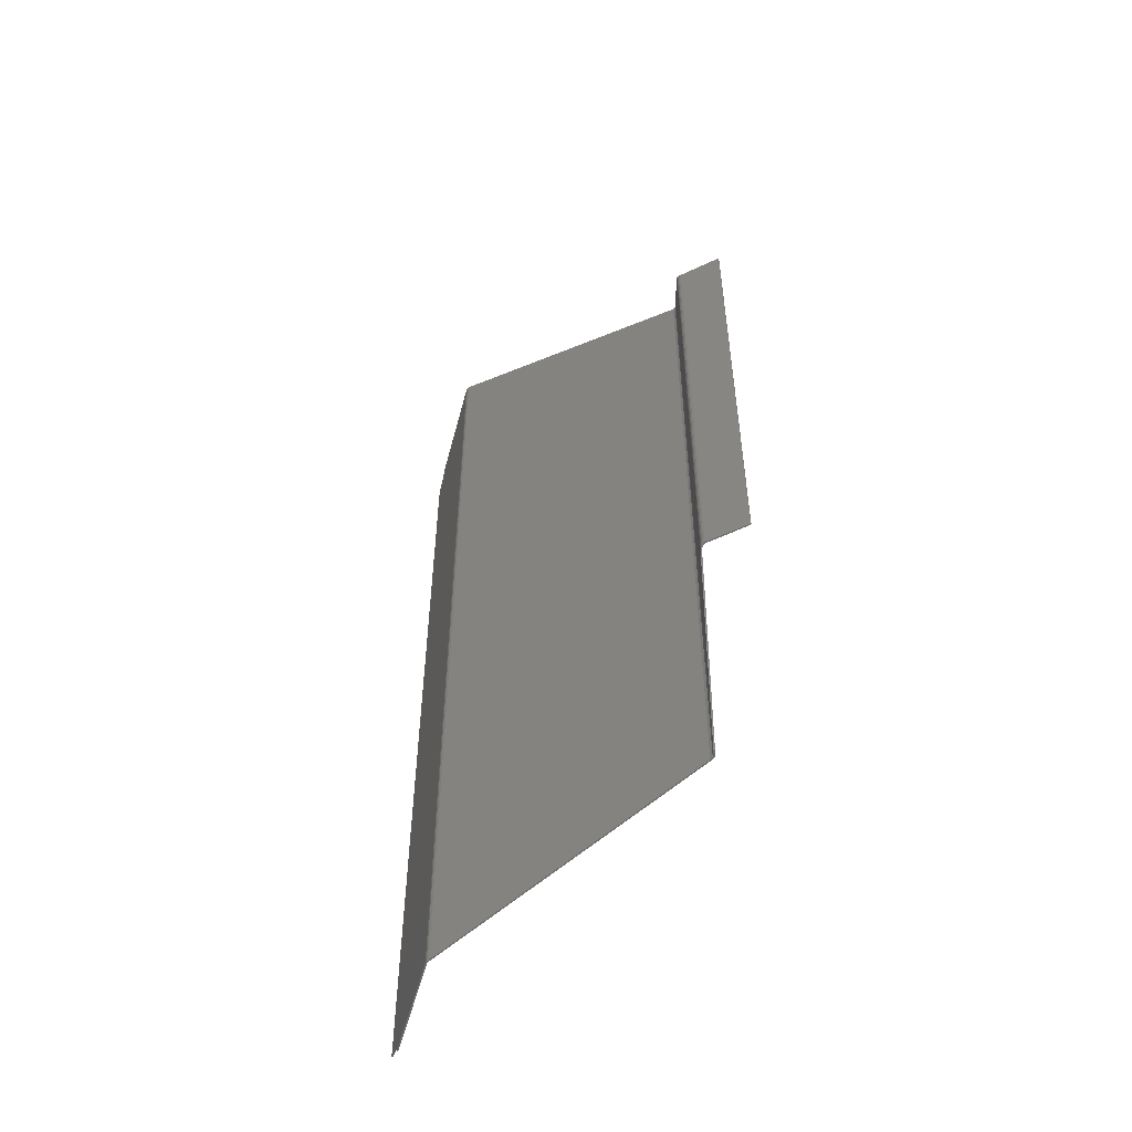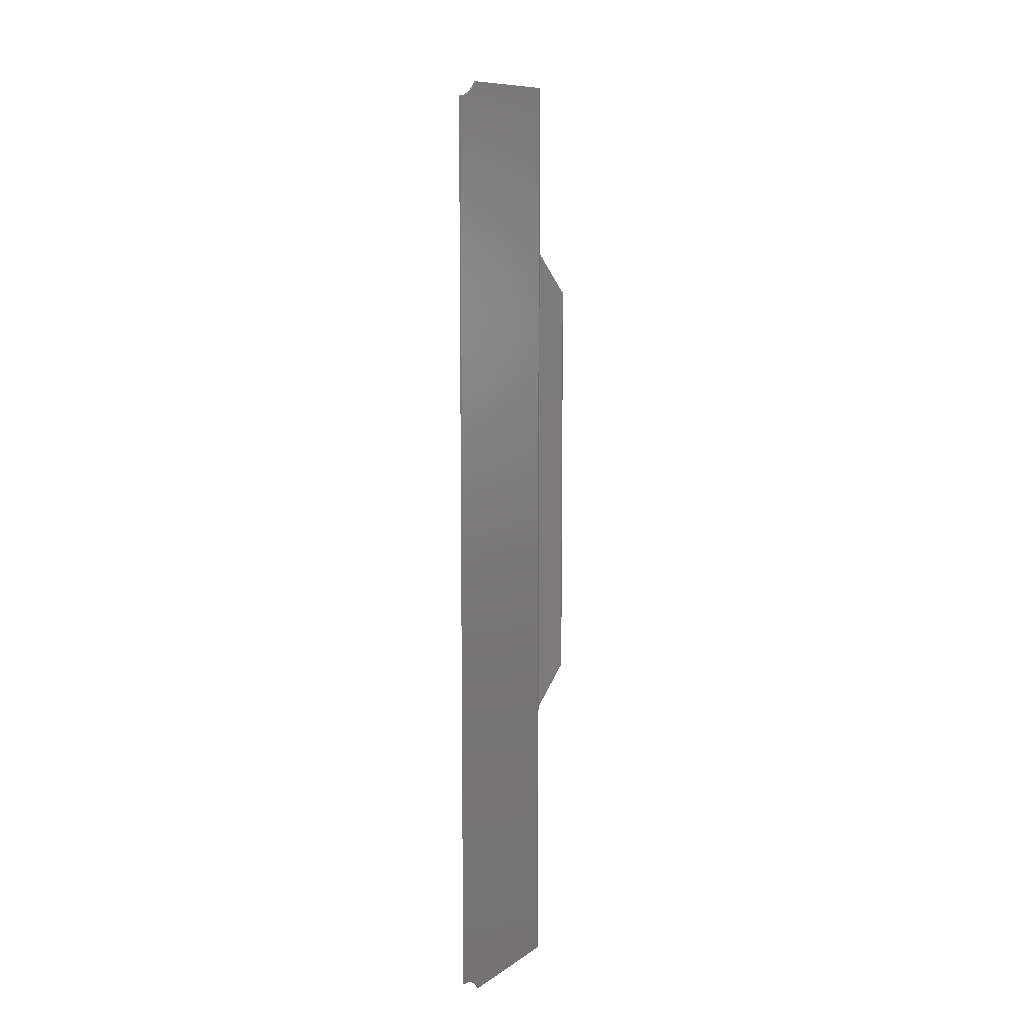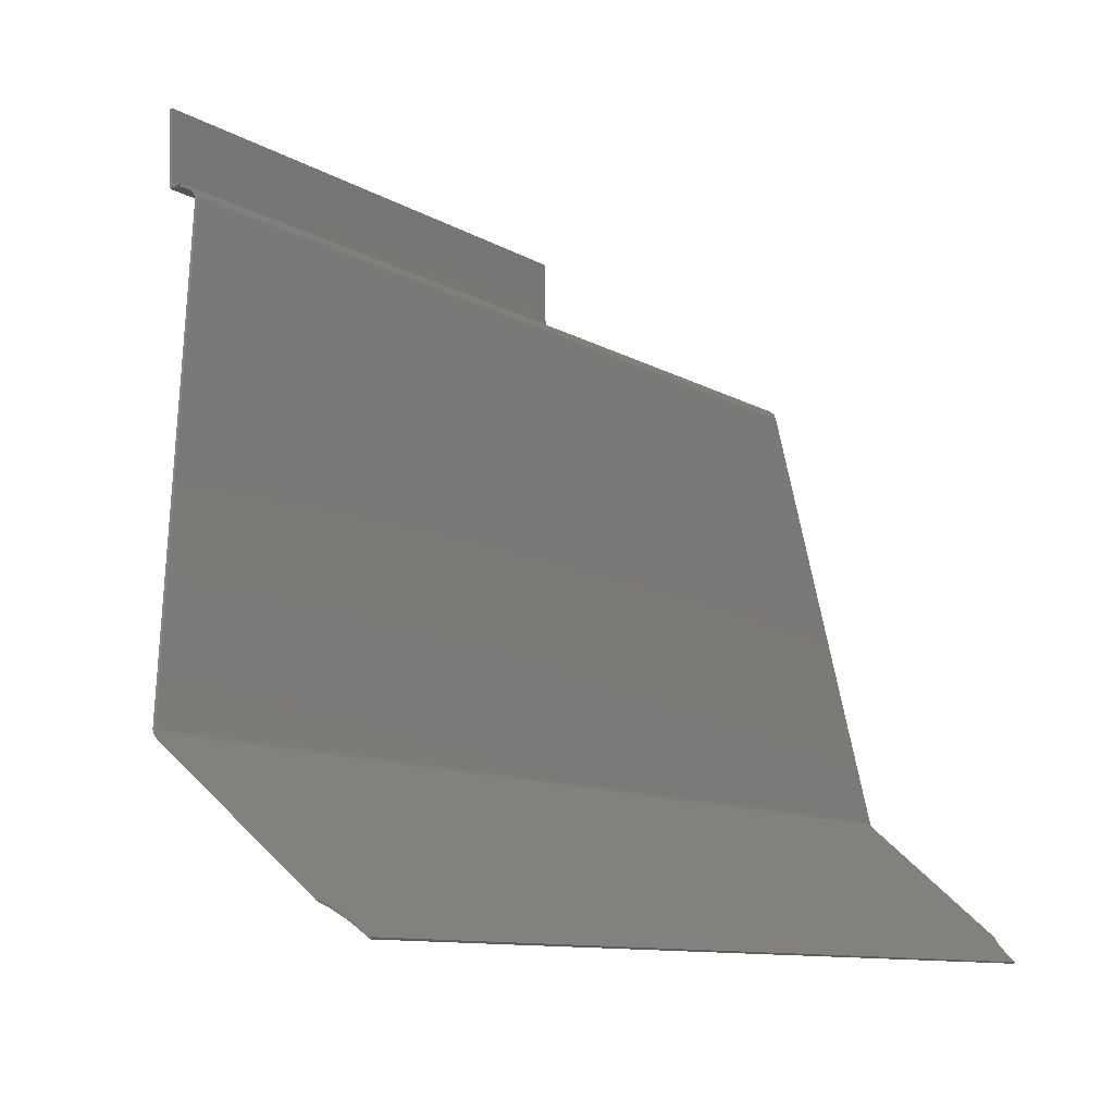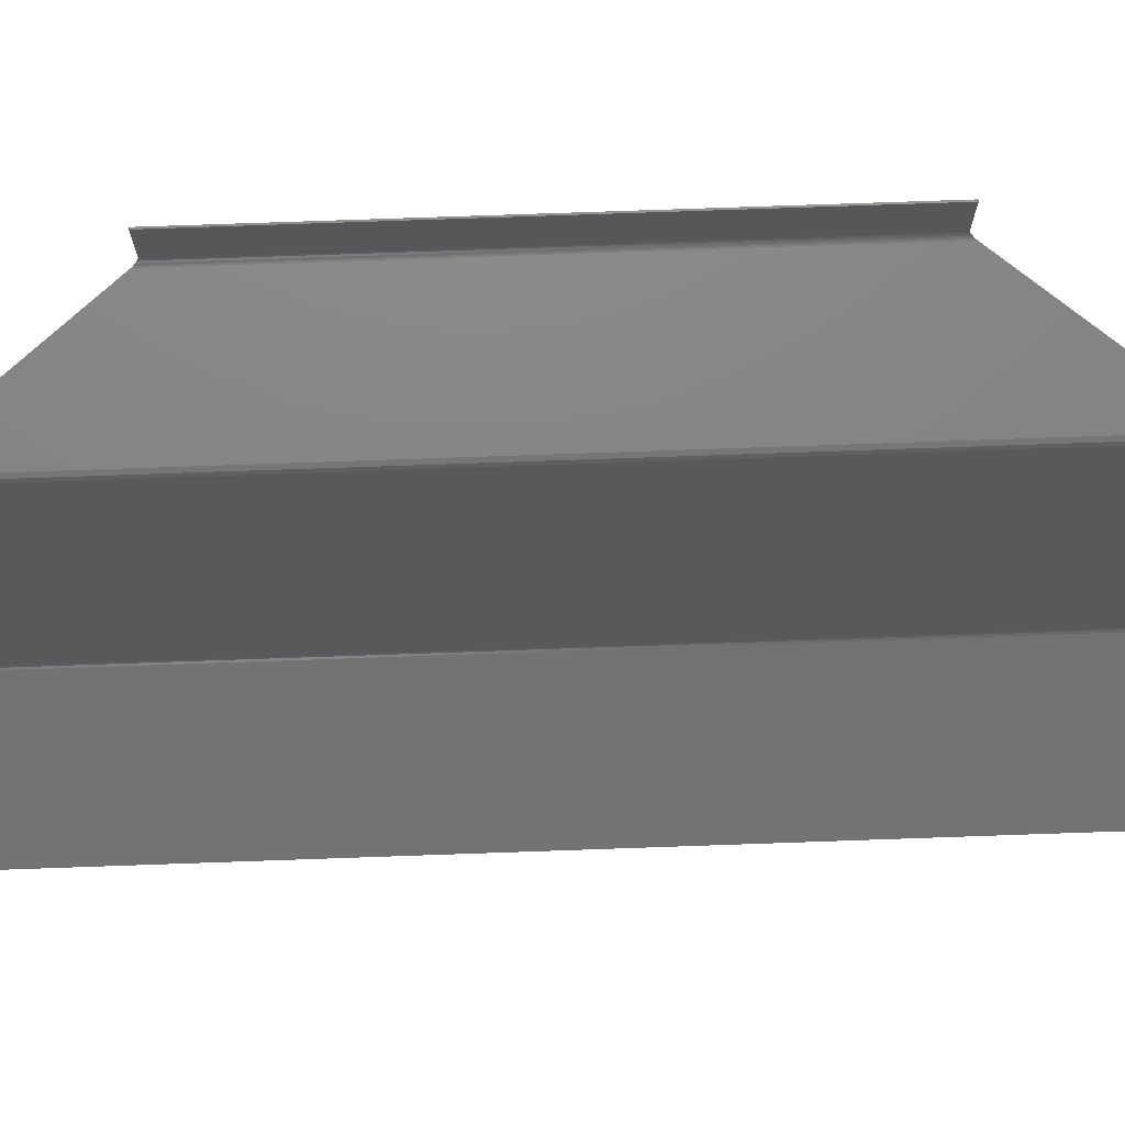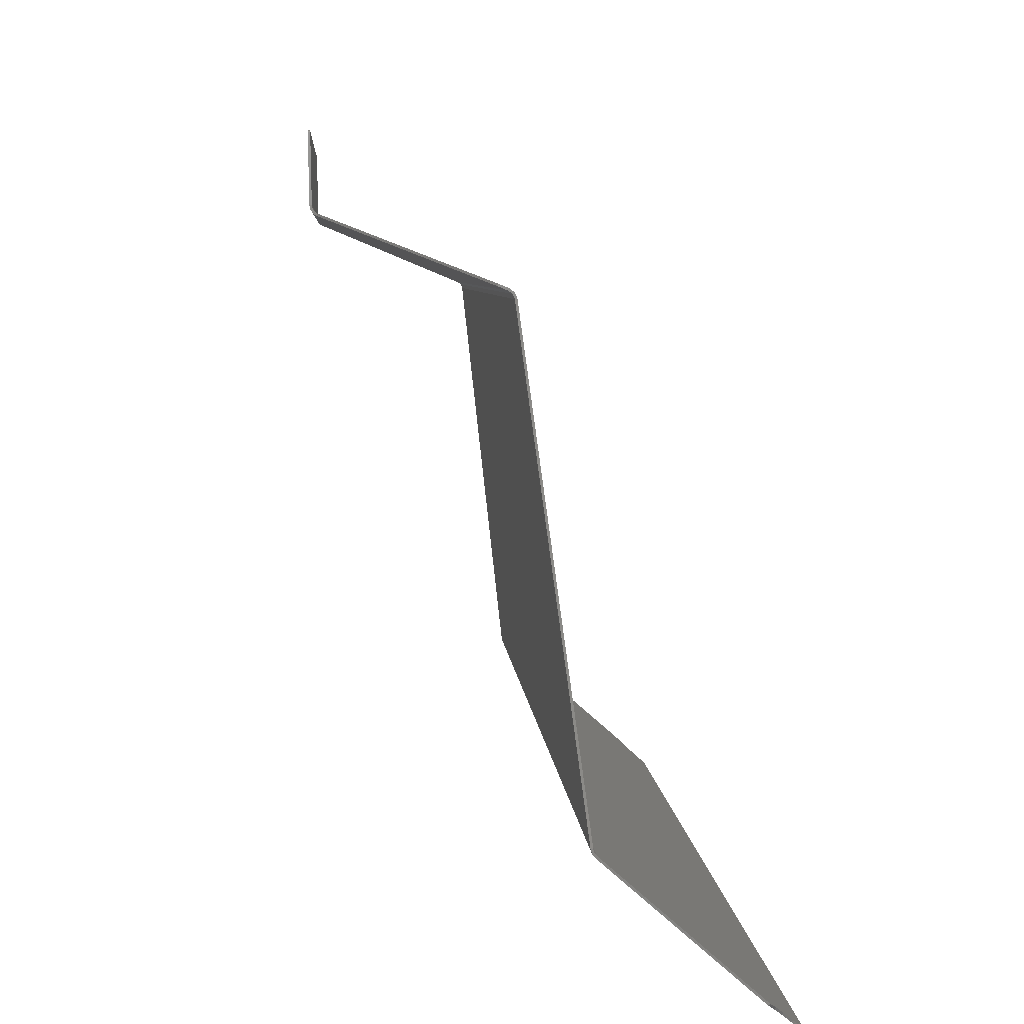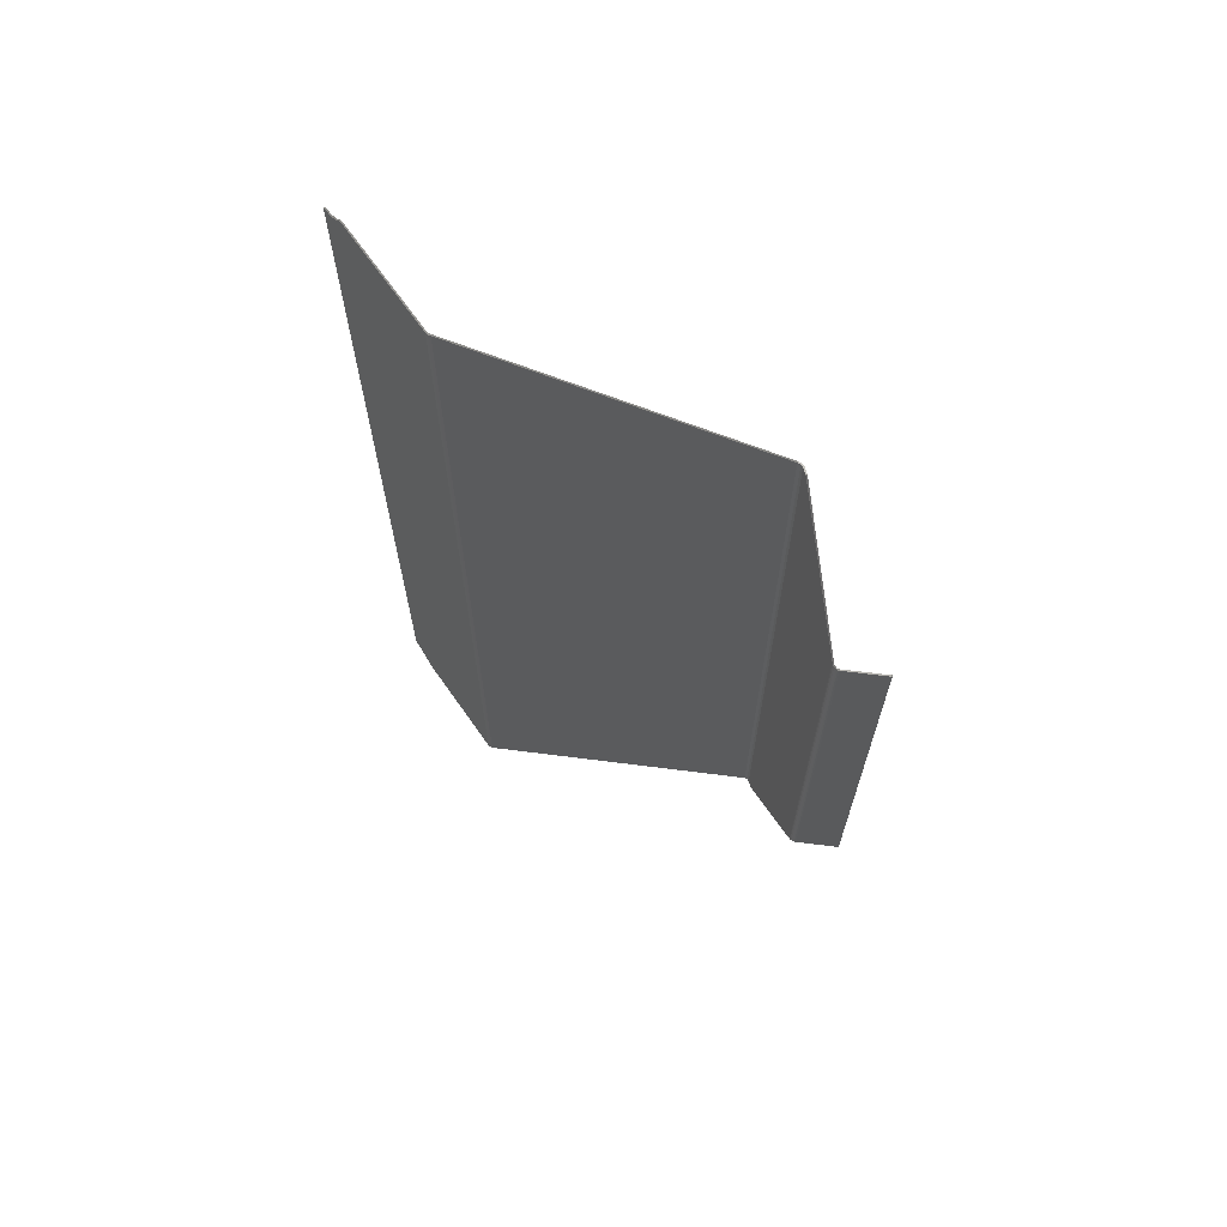
<metadata>
{"format":"stl","ext":"stl","renderer":"f3d","projection":"perspective","resolution":1024,"background":"white","views":[{"elev":-52.4,"azim":-63.7,"up":"+Y"},{"elev":9.6,"azim":161.8,"up":"+Y"},{"elev":-7.7,"azim":27.4,"up":"+Z"},{"elev":74.6,"azim":88.0,"up":"+Z"},{"elev":4.6,"azim":-3.1,"up":"+Z"},{"elev":66.7,"azim":-84.0,"up":"+Y"}]}
</metadata>
<code>
# stl→obj: 108 verts, 212 faces
v -1439 317.5 284
v -1439 -317.5 284
v -1361 -307 216.5
v -1361 307 216.5
v -1366 308.3 220.3
v -1370 310.2 223.5
v -1373 313.3 226.4
v -1376 317.5 228.9
v -1376 -317.5 228.9
v -1376 -317.5 228.8
v -1375 -317.3 228.7
v -1373 -313.3 226.4
v -1370 -310.2 223.5
v -1366 -308.3 220.3
v -1362 -307.5 216.8
v -1362 -307.4 216.6
v -1362 307.4 216.6
v -1362 307.5 216.8
v -1375 317.3 228.7
v -1376 317.5 228.8
v -1472 -260 489.8
v -1468 -260 488.2
v -1472 -260 490.7
v -1468 -260 489.1
v -1540 165 518.3
v -1540 -165 518.3
v -1468 260 489.1
v -1472 260 490.7
v -1472 259.9 490.8
v -1472 259.8 490.9
v -1472 -259.9 490.8
v -1472 -259.8 490.9
v -1541 -165 517.4
v -1473 -259.8 490
v -1473 -259.9 489.9
v -1541 165 517.4
v -1473 259.8 490
v -1473 259.9 489.9
v -1472 260 489.8
v -1468 260 488.2
v -1440 317.5 283.3
v -1376 317.5 228.2
v -1373 313.3 225.6
v -1370 310.2 222.8
v -1366 308.3 219.5
v -1362 307 215.7
v -1362 -307 215.7
v -1440 -317.5 283.3
v -1362 -307.4 215.8
v -1362 -307.5 216
v -1366 -308.3 219.5
v -1370 -310.2 222.8
v -1373 -313.3 225.6
v -1376 -317.3 227.9
v -1376 -317.5 228
v -1376 -317.5 228.2
v -1362 307.4 215.8
v -1362 307.5 216
v -1376 317.3 227.9
v -1376 317.5 228
v -1544 161.4 551.8
v -1544 161.5 551.5
v -1544 161 552
v -1544 161.5 522
v -1544 -161 552
v -1544 -161.5 522
v -1544 -161.4 551.8
v -1544 -161.5 551.5
v -1543 -161 552
v -1543 -161.4 551.8
v -1543 -161.5 551.5
v -1543 161 552
v -1543 161.5 551.5
v -1543 161.4 551.8
v -1543 161.5 522
v -1543 -161.5 522
v -1544 -161.7 520.9
v -1544 161.7 520.9
v -1543 -162 520
v -1543 162 520
v -1543 -162.8 518.8
v -1543 162.8 518.8
v -1542 -163.8 518
v -1542 163.8 518
v -1542 -162.8 519.4
v -1541 -163.8 518.8
v -1542 -162 520.4
v -1543 -161.7 521.1
v -1543 161.7 521.1
v -1542 162 520.4
v -1542 162.8 519.4
v -1541 163.8 518.8
v -1442 -317.5 286.5
v -1441 -317.5 284.7
v -1441 -317.5 286.6
v -1440 -317.5 285.2
v -1440 317.5 285.2
v -1441 317.5 286.6
v -1441 317.5 284.7
v -1442 317.5 286.5
v -1465 260 485.1
v -1466 260 485
v -1465 -260 485.1
v -1466 -260 485
v -1467 -260 486.9
v -1466 -260 487.5
v -1466 260 487.5
v -1467 260 486.9
f 1 2 3
f 1 3 4
f 1 4 5
f 1 5 6
f 1 6 7
f 1 7 8
f 2 9 10
f 2 10 11
f 2 11 12
f 2 12 13
f 2 13 14
f 2 14 15
f 2 15 16
f 2 16 3
f 4 17 5
f 5 17 18
f 7 19 8
f 8 19 20
f 21 22 23
f 23 22 24
f 25 26 24
f 25 24 27
f 25 27 28
f 25 28 29
f 25 29 30
f 23 24 31
f 31 24 26
f 31 26 32
f 33 34 26
f 26 34 32
f 32 34 31
f 31 34 35
f 31 35 23
f 23 35 21
f 36 37 38
f 36 38 39
f 36 39 40
f 36 40 22
f 36 22 33
f 34 33 35
f 35 33 22
f 35 22 21
f 41 42 43
f 41 43 44
f 41 44 45
f 41 45 46
f 41 46 47
f 41 47 48
f 48 47 49
f 48 49 50
f 48 50 51
f 48 51 52
f 48 52 53
f 48 53 54
f 48 54 55
f 48 55 56
f 46 45 57
f 57 45 58
f 43 42 59
f 59 42 60
f 41 1 42
f 42 1 8
f 42 8 60
f 60 8 20
f 60 20 59
f 59 20 19
f 44 5 45
f 45 5 18
f 45 18 58
f 5 44 6
f 6 44 43
f 6 43 7
f 7 43 59
f 7 59 19
f 58 18 57
f 57 18 17
f 57 17 46
f 46 17 4
f 47 46 3
f 3 46 4
f 47 3 49
f 49 3 16
f 49 16 50
f 50 16 15
f 52 12 53
f 53 12 11
f 53 11 54
f 12 52 13
f 13 52 51
f 13 51 14
f 14 51 50
f 14 50 15
f 54 11 55
f 55 11 10
f 55 10 56
f 56 10 9
f 48 56 2
f 2 56 9
f 39 28 40
f 40 28 27
f 28 39 29
f 29 39 38
f 29 38 30
f 30 38 37
f 36 25 37
f 37 25 30
f 61 62 63
f 63 62 64
f 63 64 65
f 65 64 66
f 65 66 67
f 67 66 68
f 69 65 70
f 70 65 67
f 70 67 71
f 71 67 68
f 63 65 72
f 72 65 69
f 73 62 74
f 74 62 61
f 74 61 72
f 72 61 63
f 62 73 64
f 64 73 75
f 76 70 71
f 70 76 69
f 69 76 75
f 69 75 72
f 72 75 73
f 72 73 74
f 68 66 71
f 71 66 76
f 66 64 77
f 77 64 78
f 77 78 79
f 79 78 80
f 79 80 81
f 81 80 82
f 81 82 83
f 83 82 84
f 83 84 33
f 33 84 36
f 85 83 86
f 86 83 33
f 86 33 26
f 83 85 81
f 81 85 87
f 81 87 79
f 79 87 88
f 79 88 77
f 77 88 76
f 77 76 66
f 87 89 88
f 88 89 75
f 88 75 76
f 89 87 90
f 90 87 85
f 90 85 91
f 91 85 86
f 91 86 92
f 92 86 26
f 92 26 25
f 25 36 92
f 92 36 84
f 92 84 91
f 91 84 82
f 91 82 90
f 90 82 80
f 90 80 89
f 89 80 78
f 89 78 75
f 75 78 64
f 93 94 95
f 95 94 96
f 96 94 48
f 96 48 2
f 1 97 2
f 2 97 96
f 97 98 96
f 96 98 95
f 98 99 100
f 1 41 97
f 97 41 99
f 97 99 98
f 98 100 101
f 101 100 102
f 95 98 103
f 103 98 101
f 103 104 95
f 95 104 93
f 104 102 93
f 93 102 100
f 41 48 99
f 99 48 94
f 99 94 100
f 100 94 93
f 104 103 105
f 105 103 106
f 105 106 22
f 22 106 24
f 27 24 107
f 107 24 106
f 107 106 101
f 101 106 103
f 102 108 101
f 101 108 107
f 108 40 107
f 107 40 27
f 40 108 22
f 22 108 105
f 108 102 105
f 105 102 104

</code>
